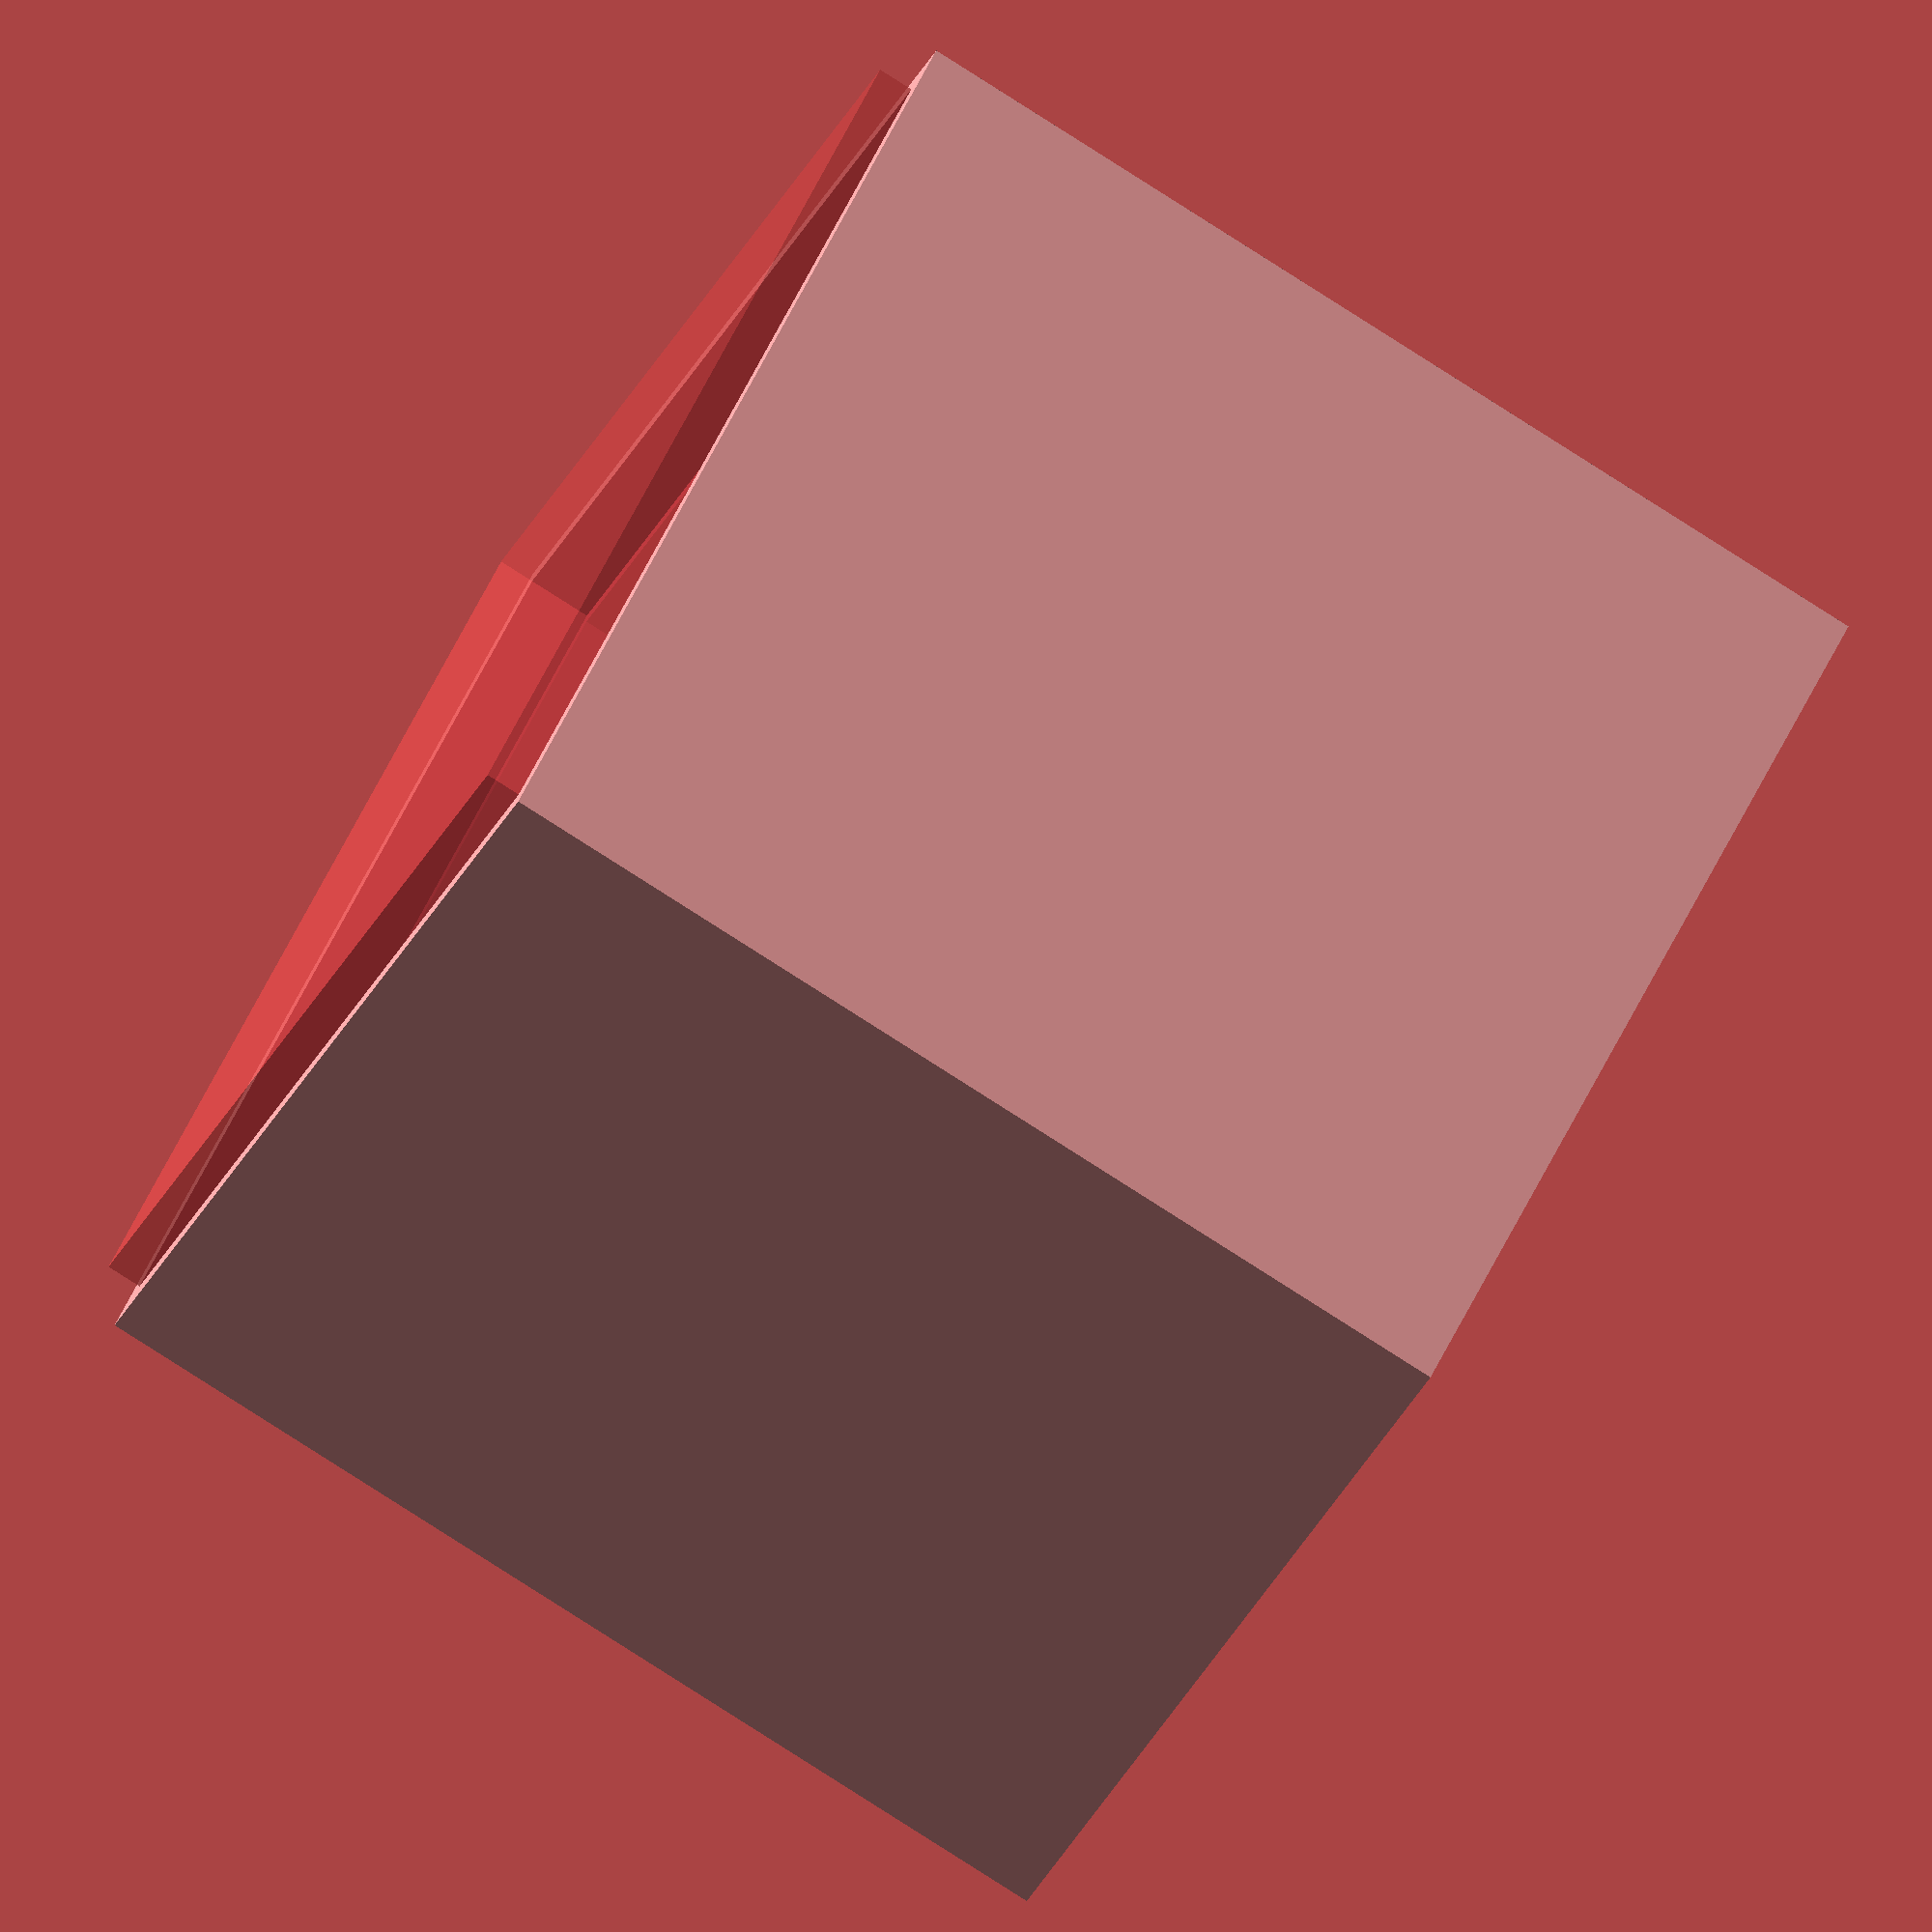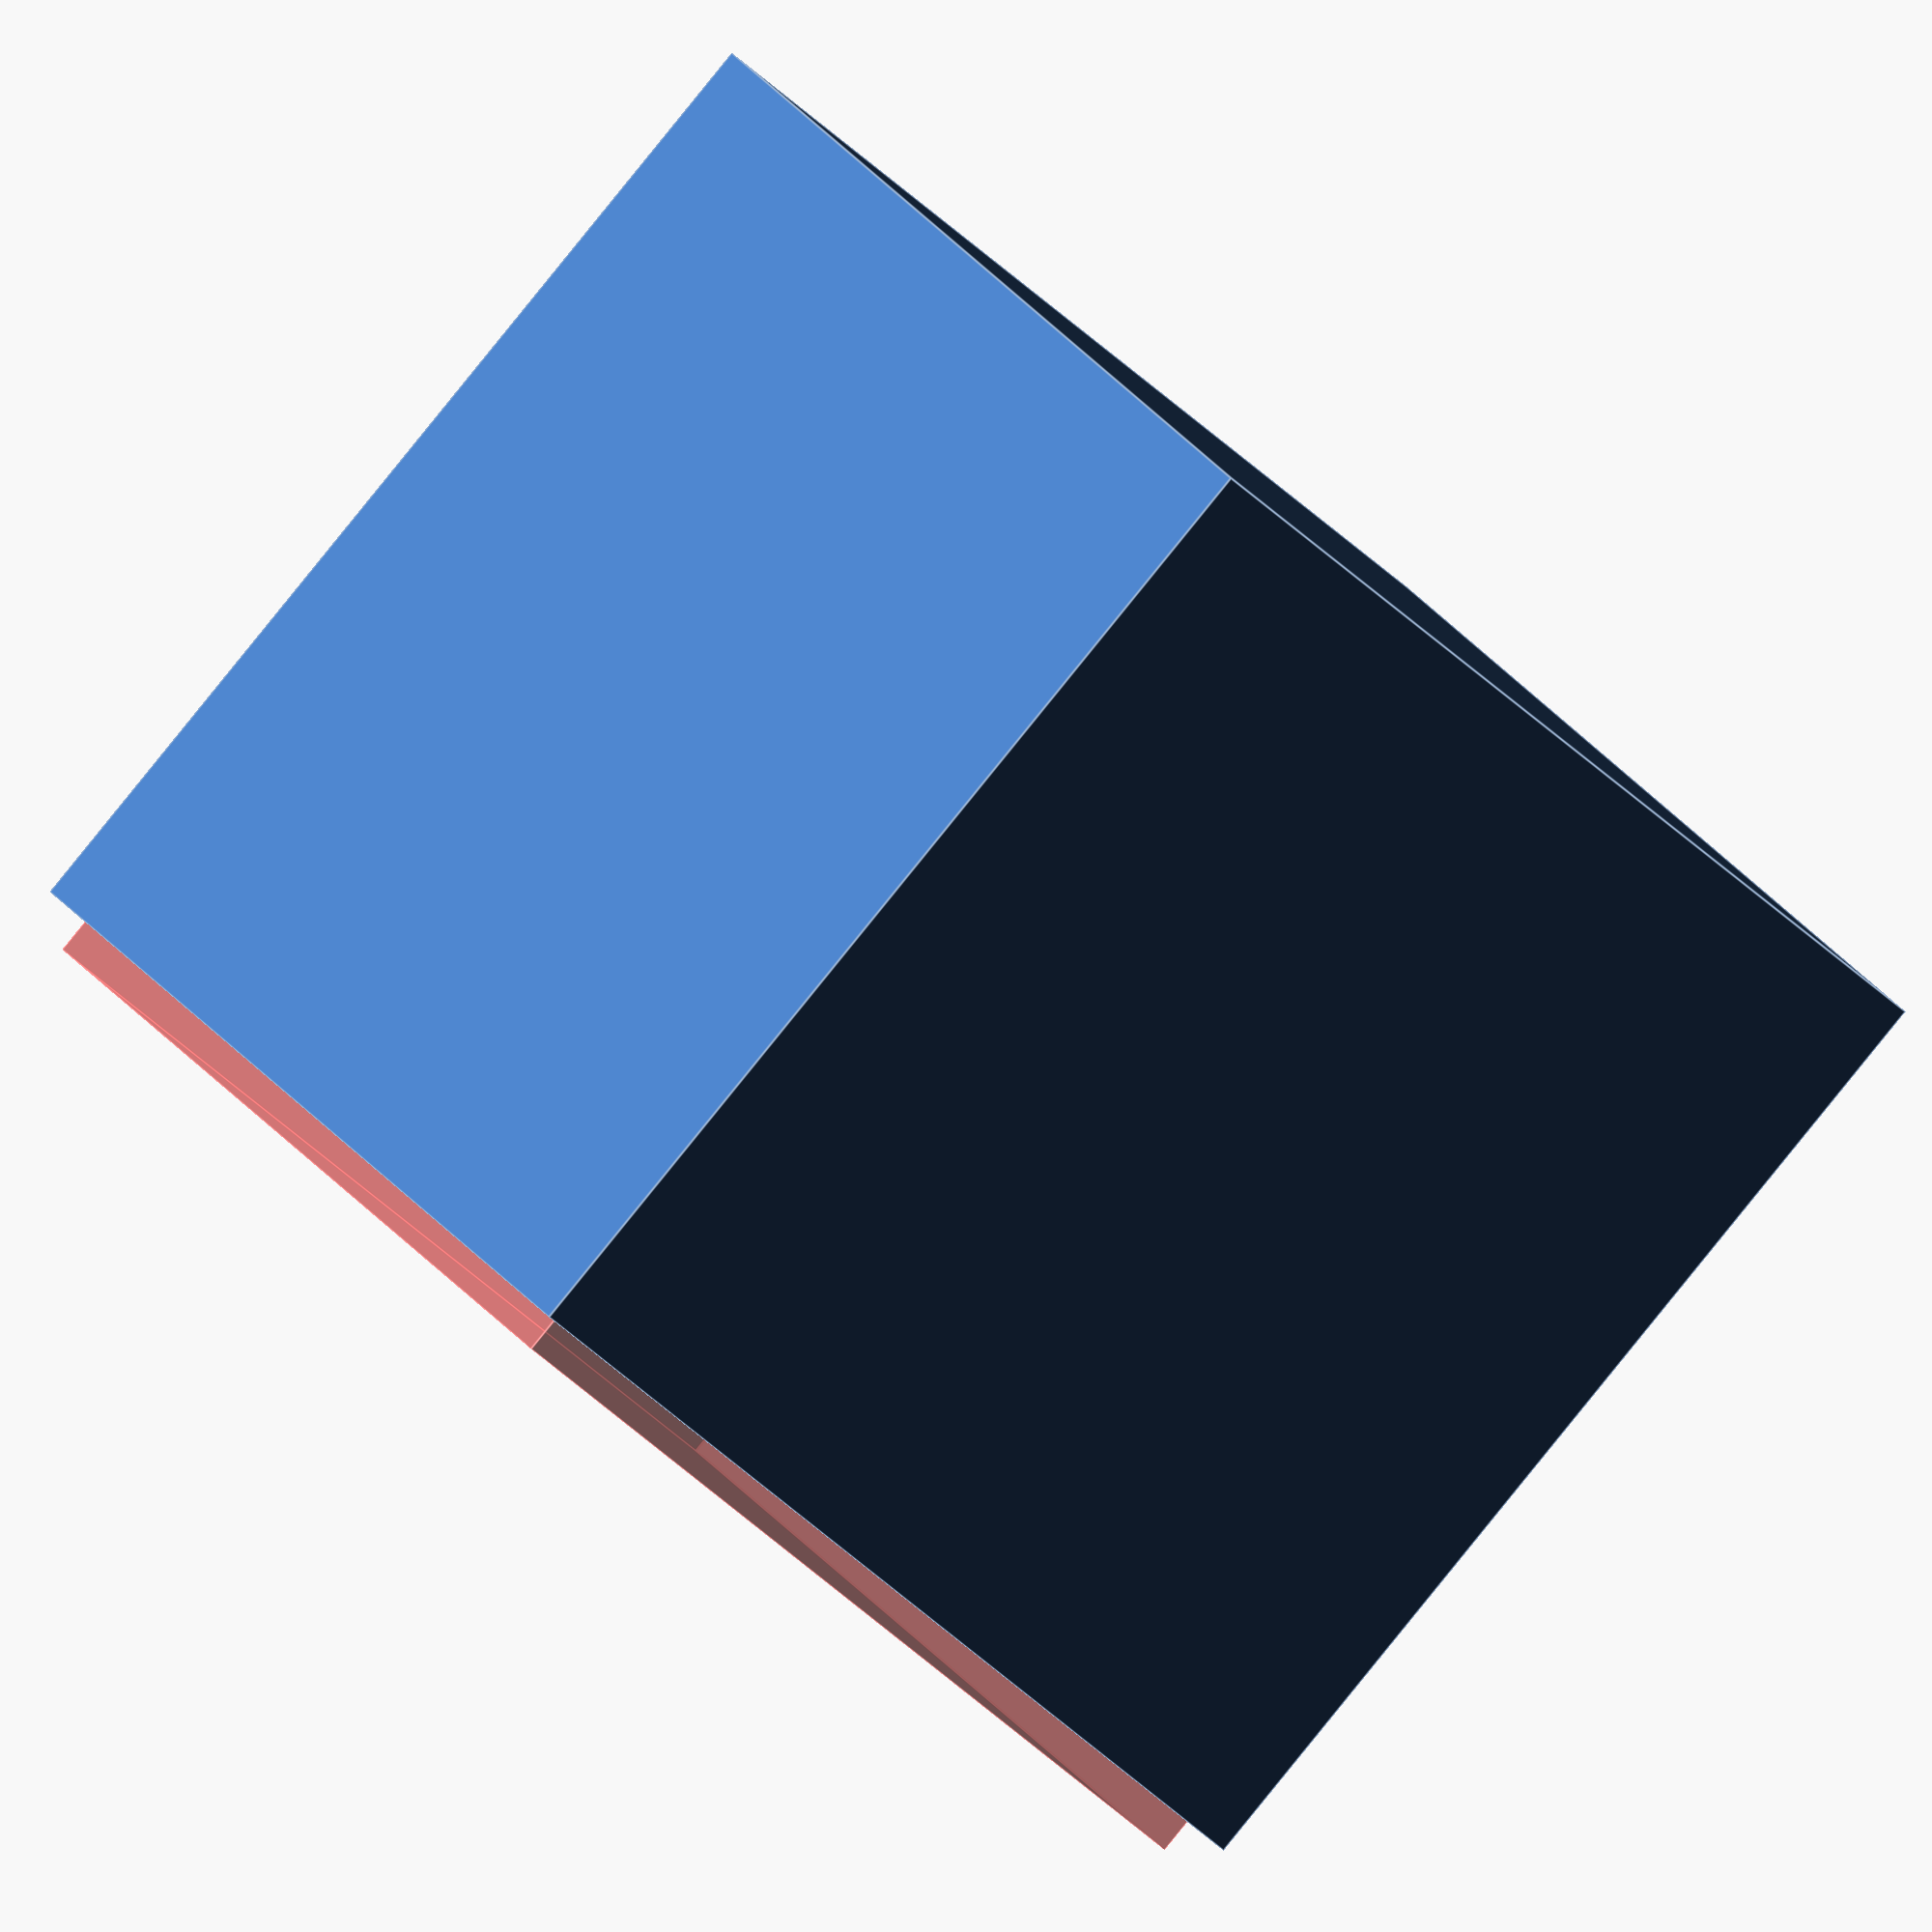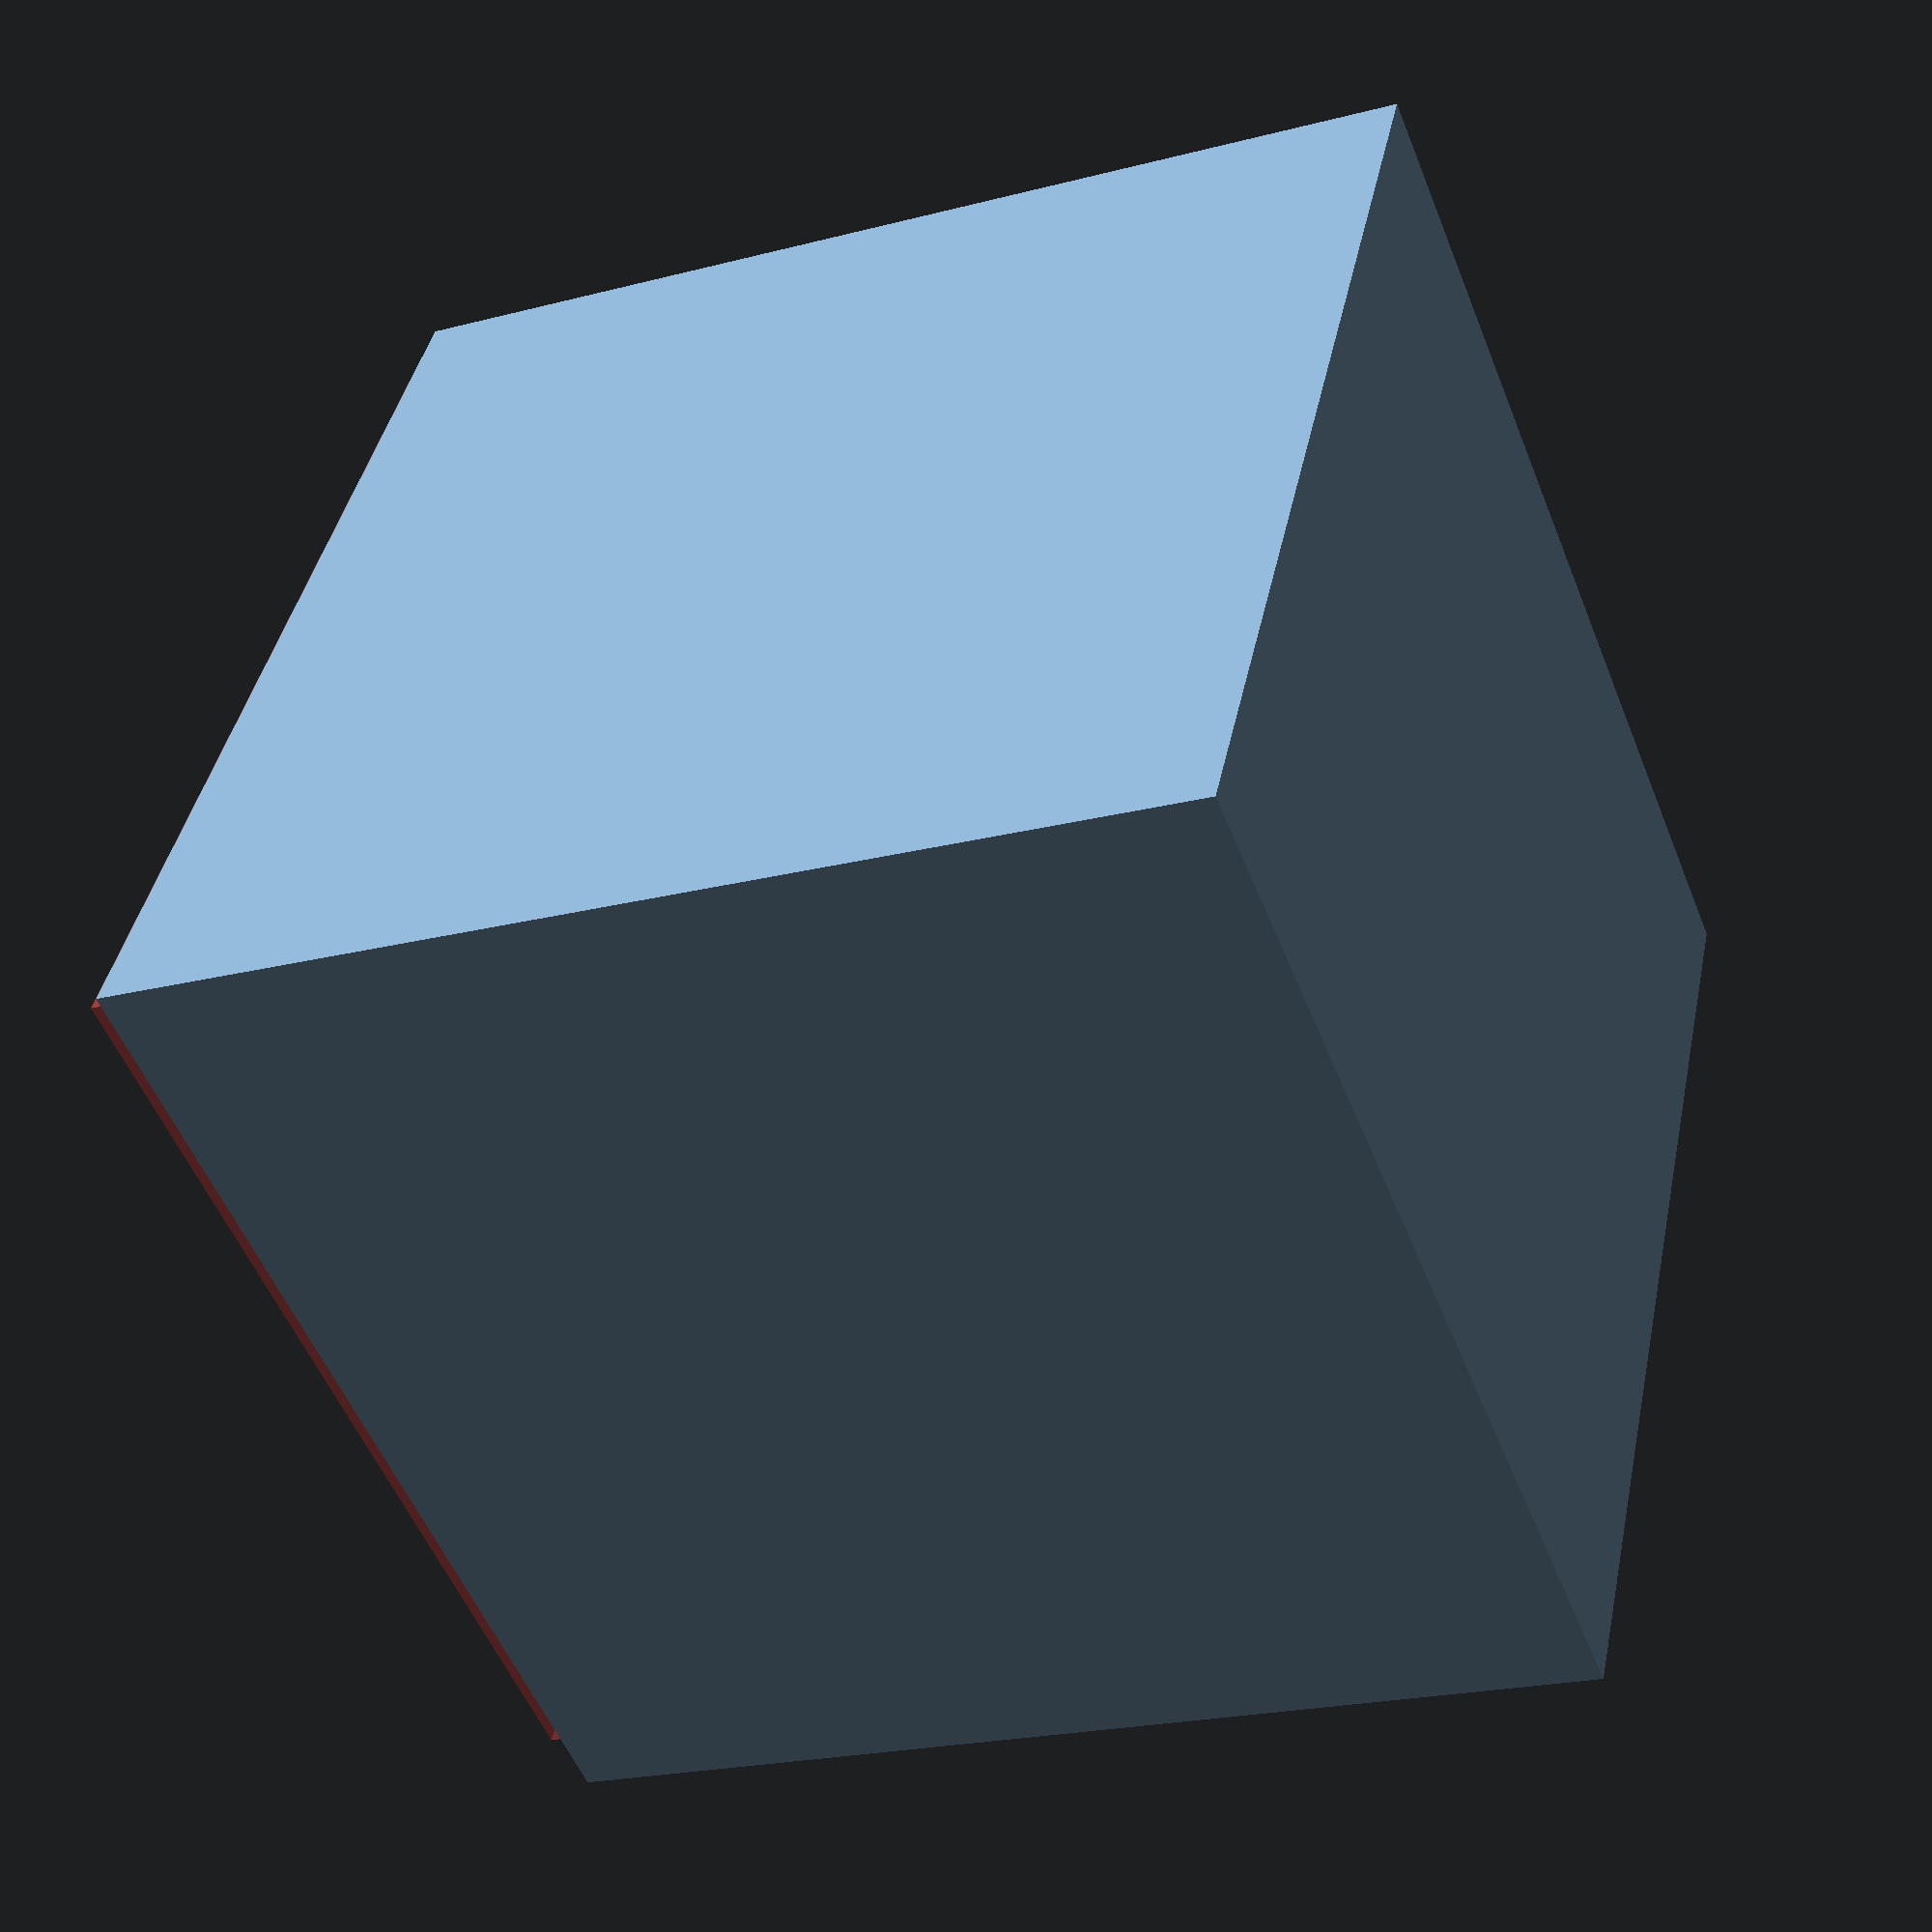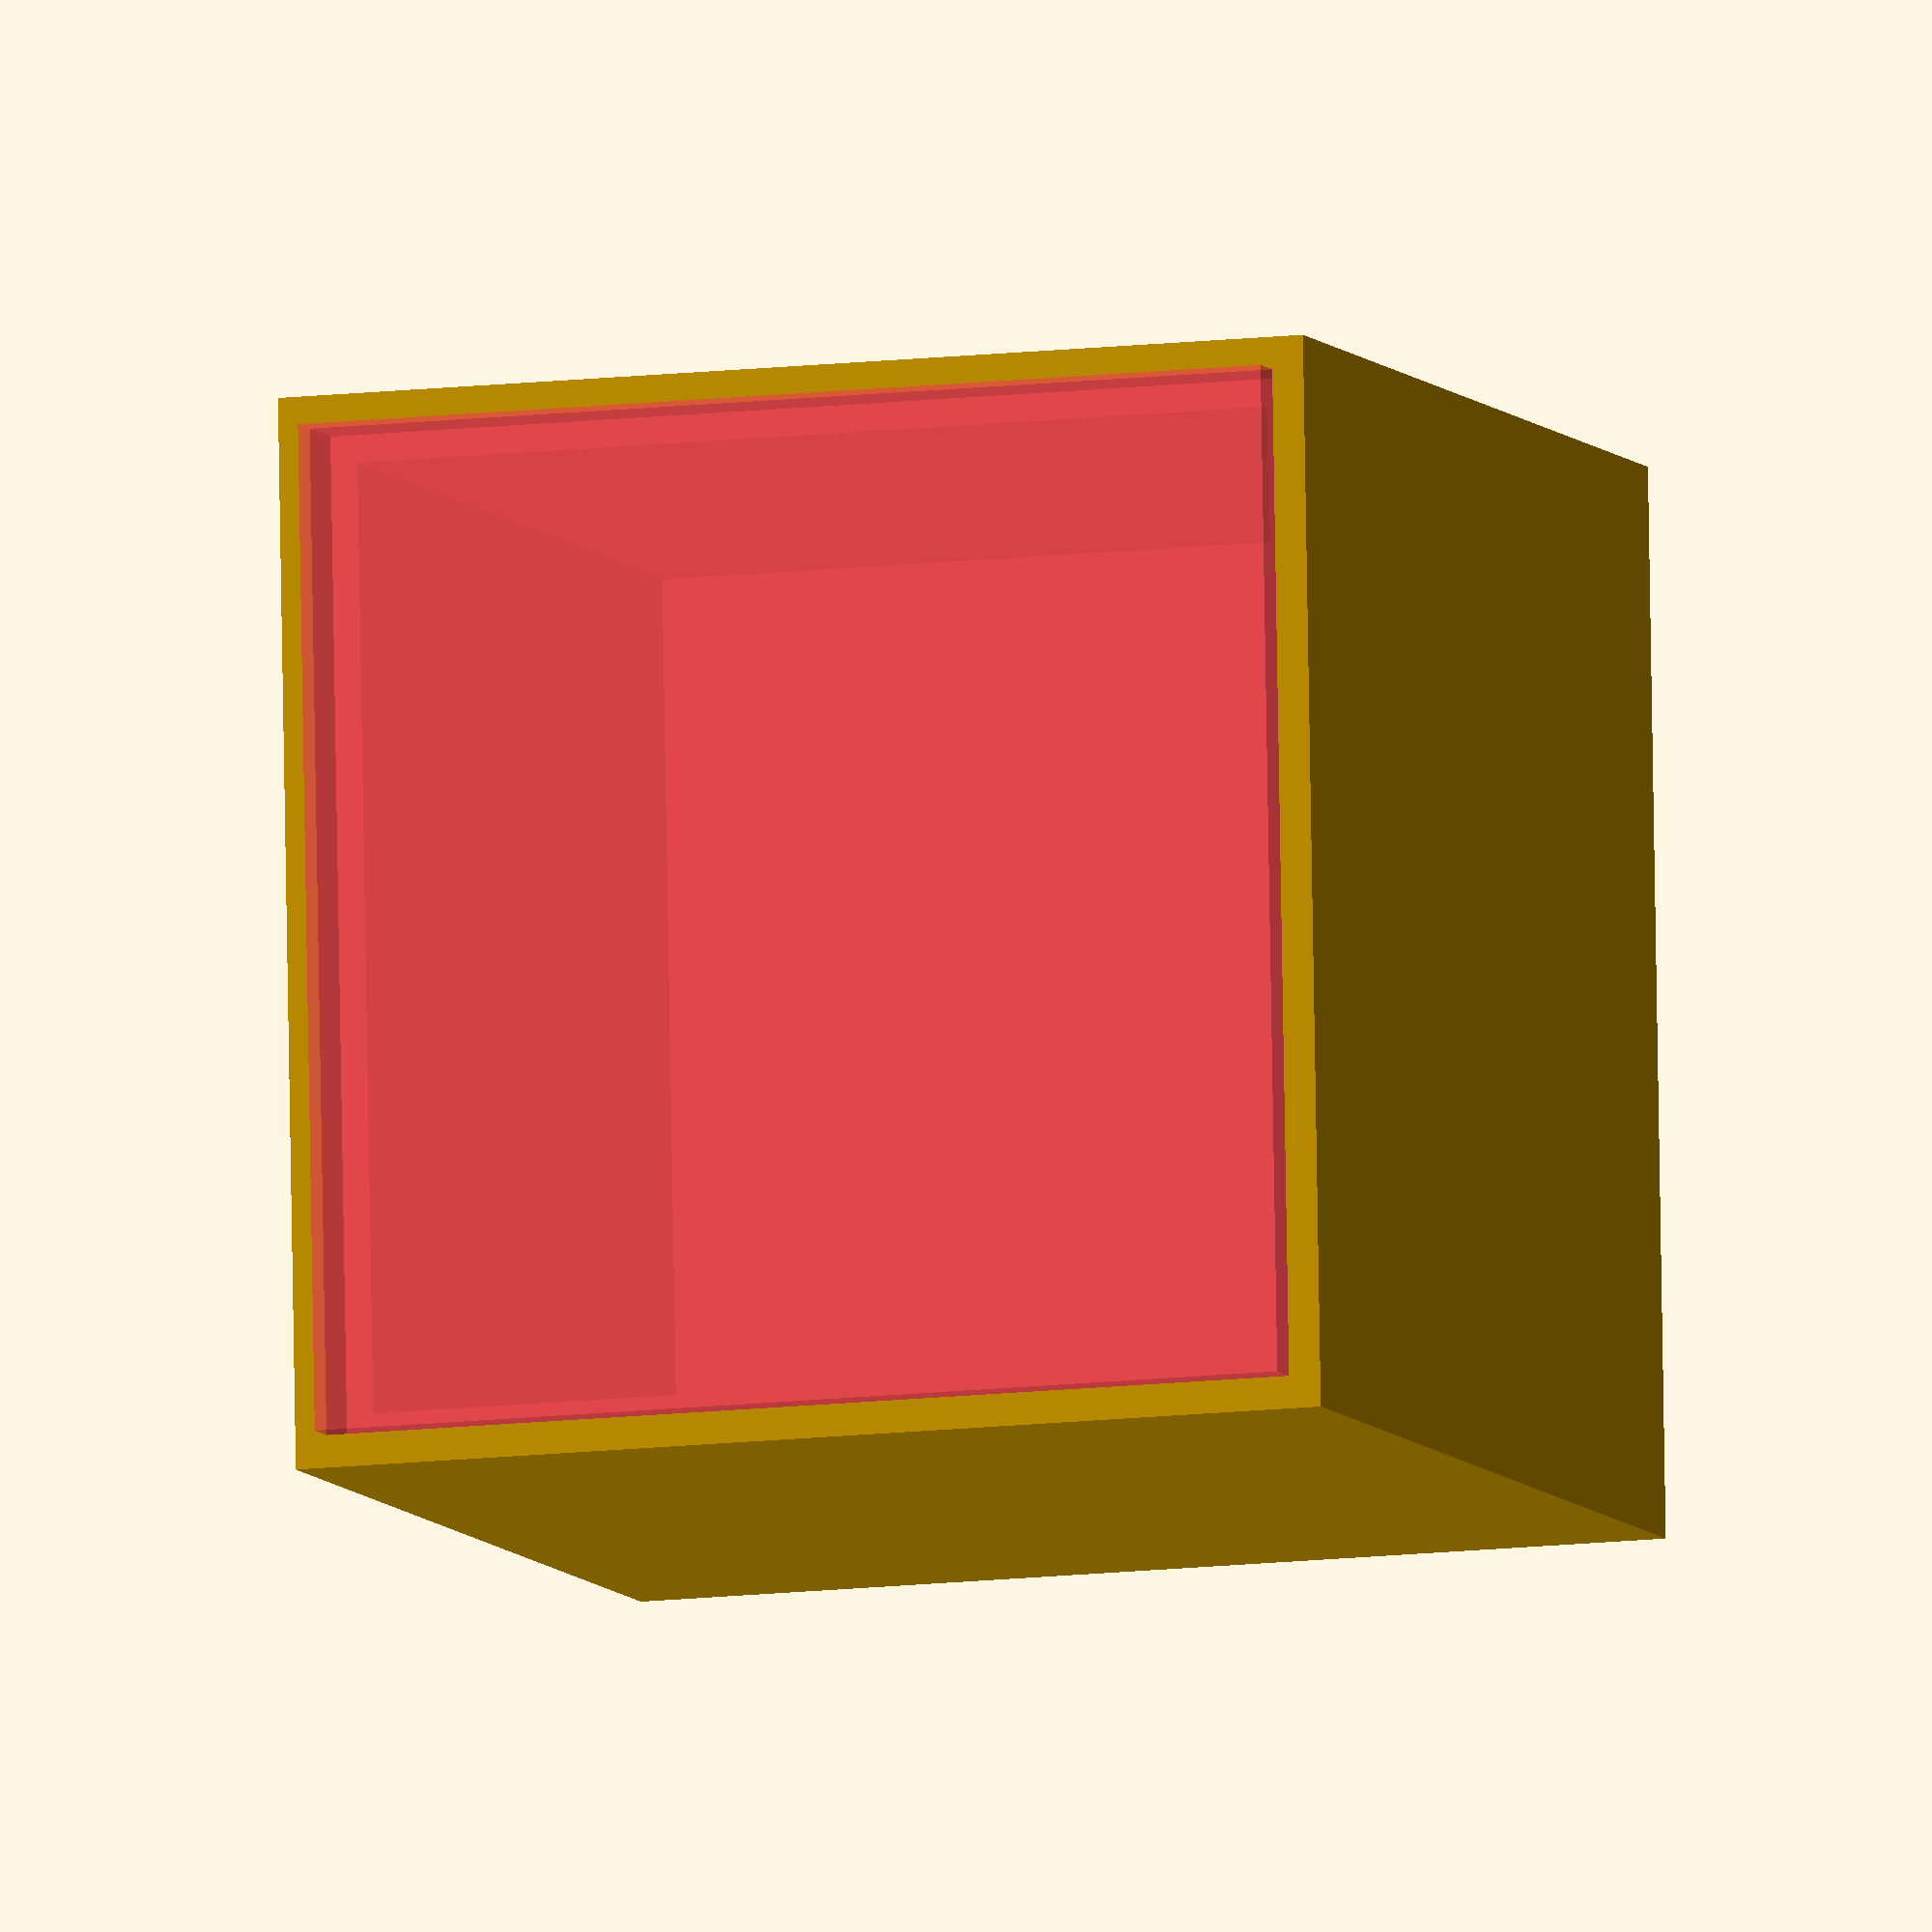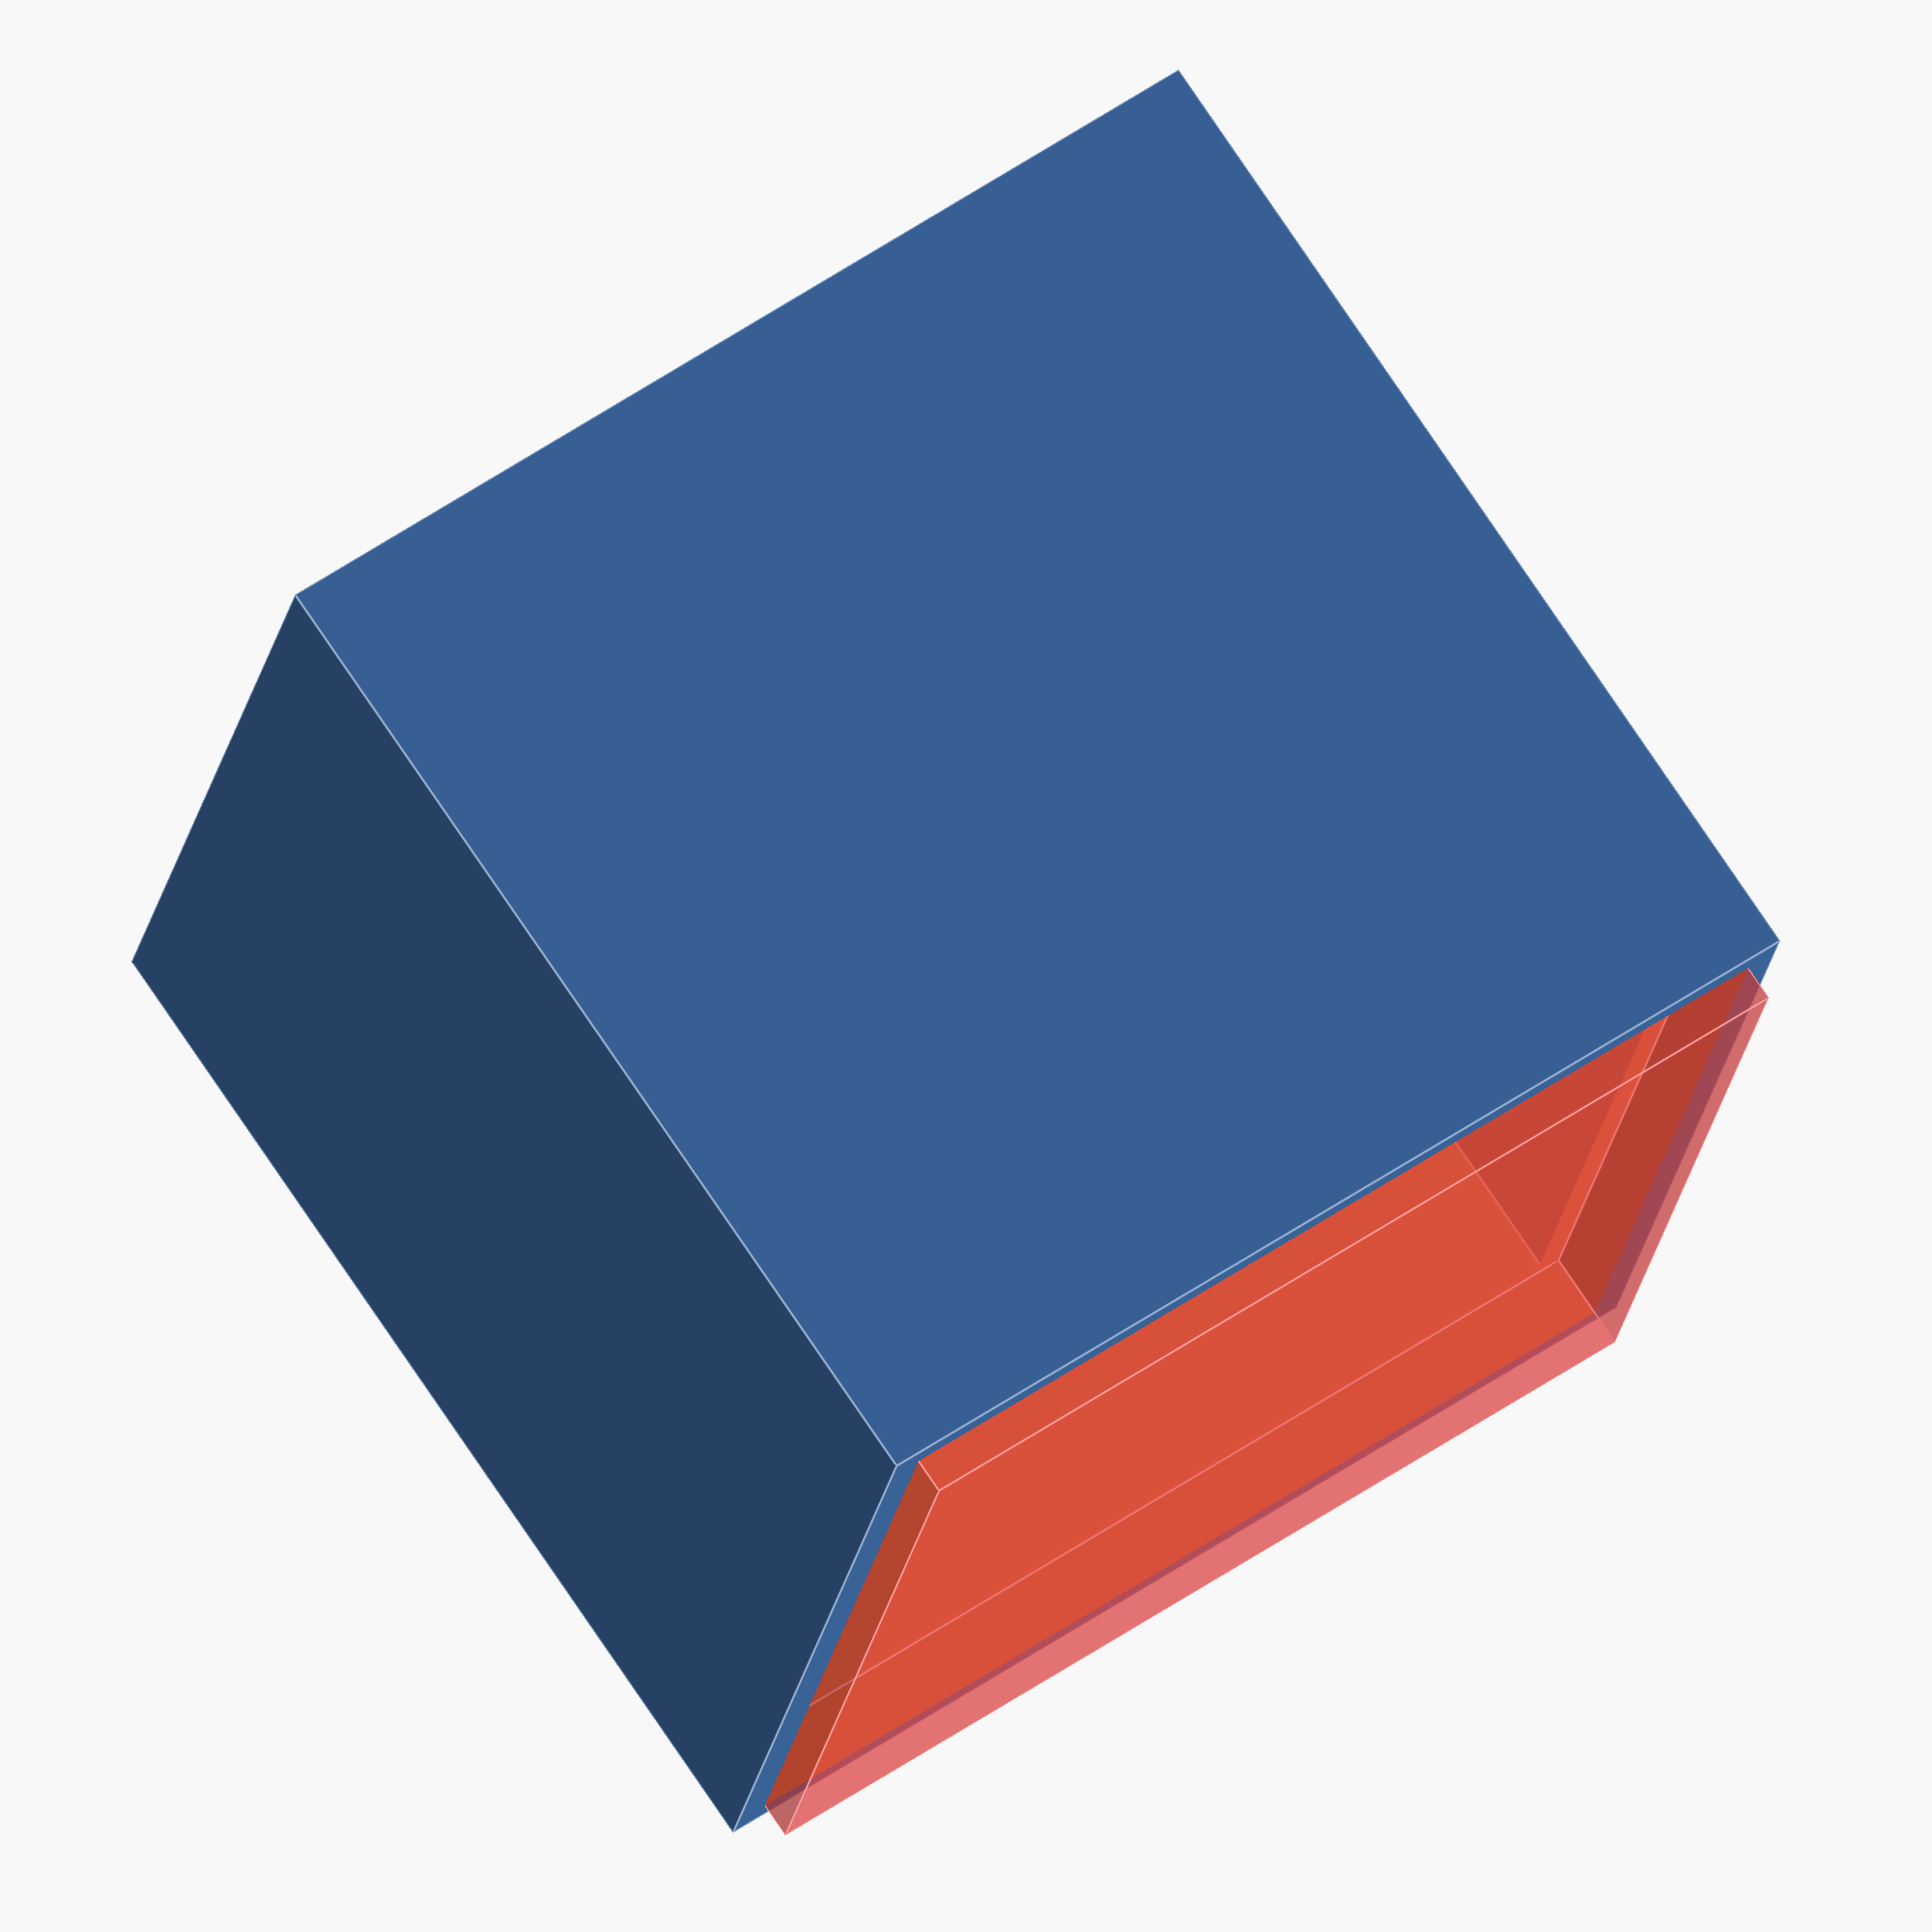
<openscad>
// Cube Jeu Sphère 40mm

// changelog
// v5
// - Bouchon droit

version = 5;

arete = 26.6;
epaisseurParoi = 1.5;
r = 0.19; // résolution d'impression sur l'axe Z

// distance entre la paroi extérieure et la découpe
// minimum semble etre >nozzle_diameter pour Zortrax M200
offset_decoupe_bouchon = 0.81;
bouchonOffset = 0.3;

// Permet meilleur encastrement du bouchon pour ne pas qu'il
// dépasse après collage
decoupeZOffset = -r/2;

//decoupe_bouchon();
corps_ouvert();
// bouchon();
//trou();

module corps_ouvert() {
    difference() {
        cube_creux();
        #decoupe_bouchon(offset_decoupe_bouchon, decoupeZOffset);
    }
}

module bouchon() {
    difference () {
        intersection() {
            cube_creux();
            decoupe_bouchon(offset_decoupe_bouchon+bouchonOffset);
        }
    }
}

module cube_creux() {
    difference() {
        cube(arete, center=true);
        cube(arete-2*epaisseurParoi, center=true);
    }
}

module decoupe_bouchon(d, zOffset = 0) {
    a = arete - 2*d;
    translate([0,0,arete/2+((epaisseurParoi+1)/2)-epaisseurParoi+zOffset])
        cube([a, a, epaisseurParoi+1], center=true);
}

</openscad>
<views>
elev=262.3 azim=136.0 roll=122.5 proj=o view=wireframe
elev=88.7 azim=36.5 roll=140.9 proj=o view=edges
elev=21.8 azim=331.1 roll=114.6 proj=p view=solid
elev=7.4 azim=359.0 roll=18.6 proj=o view=wireframe
elev=104.2 azim=100.5 roll=213.8 proj=o view=edges
</views>
